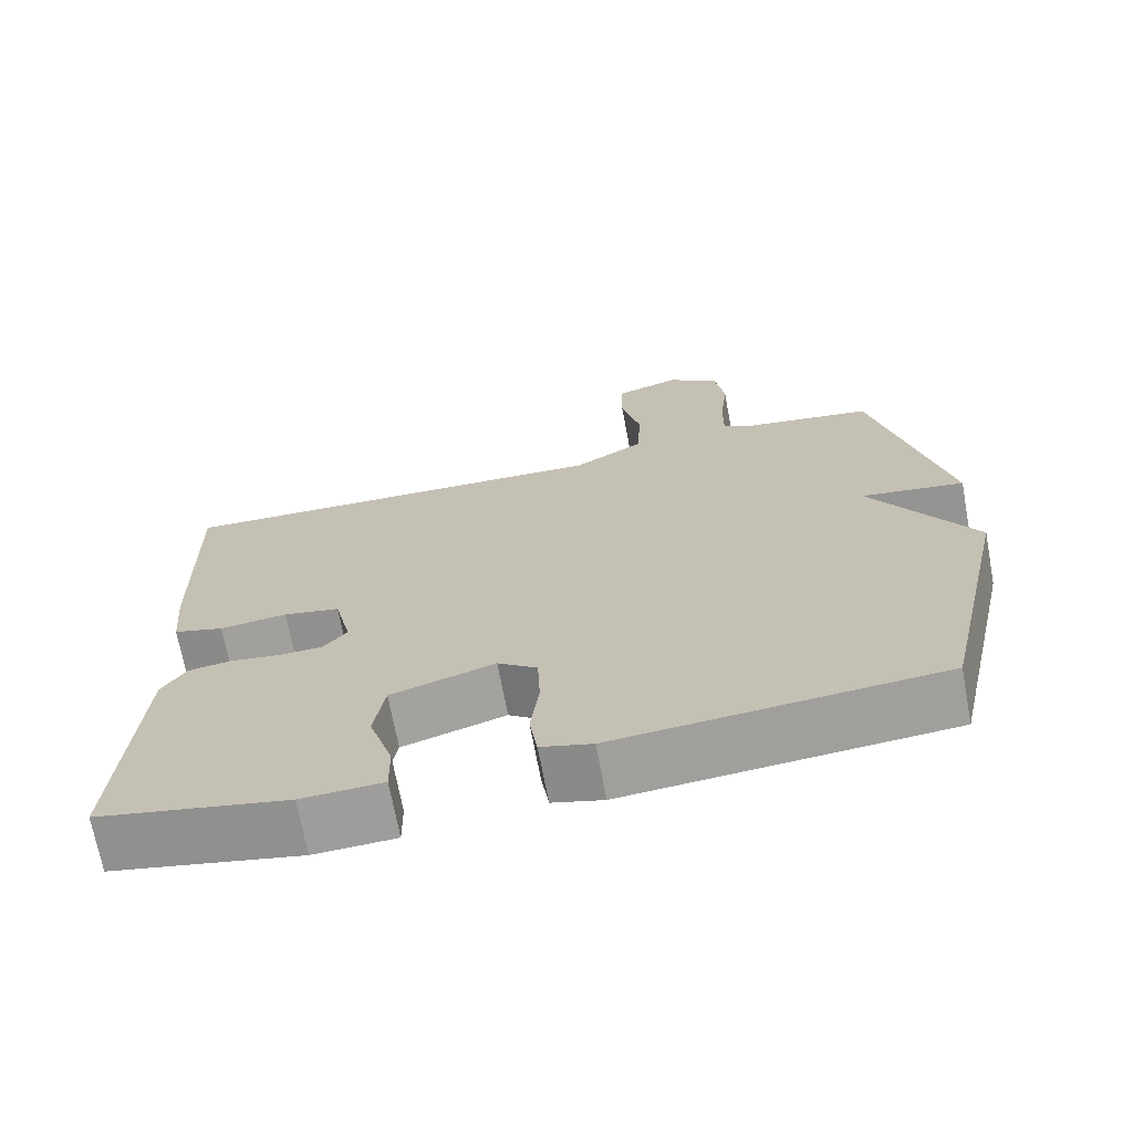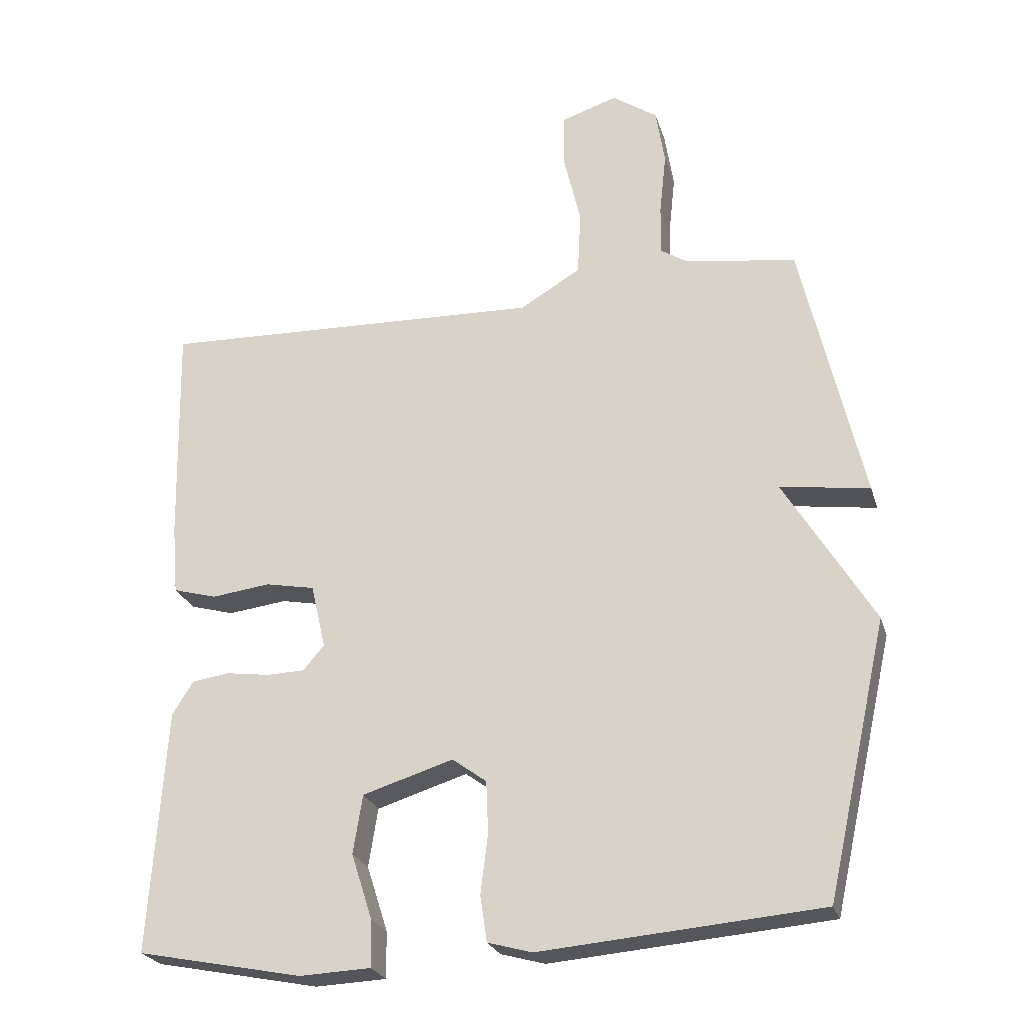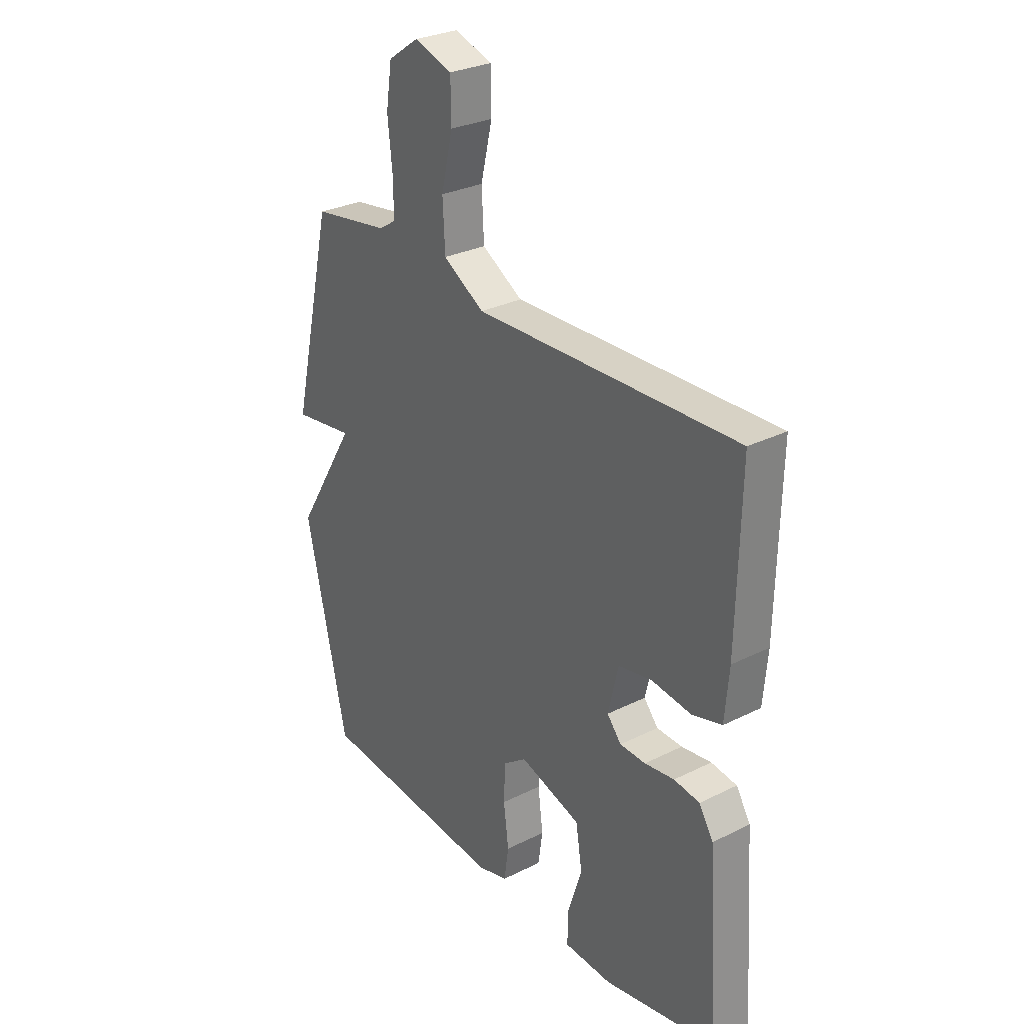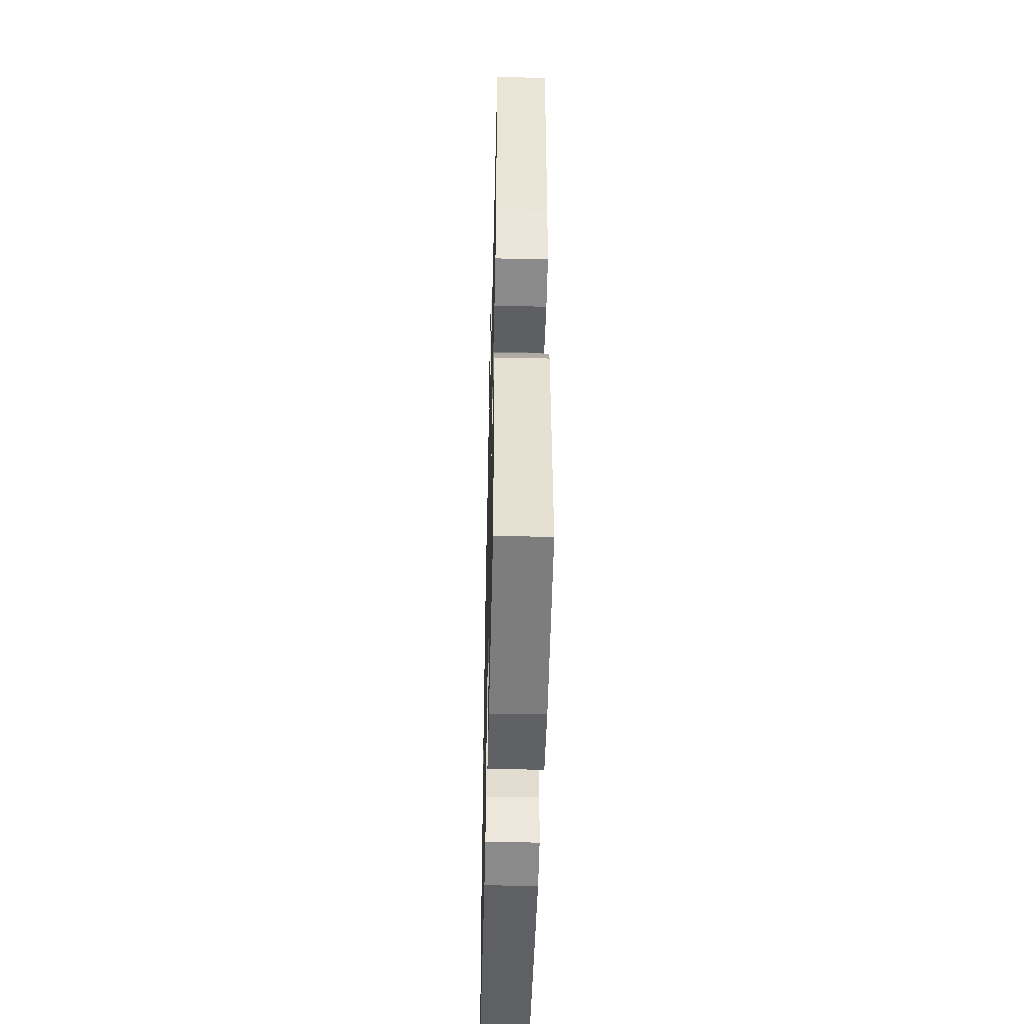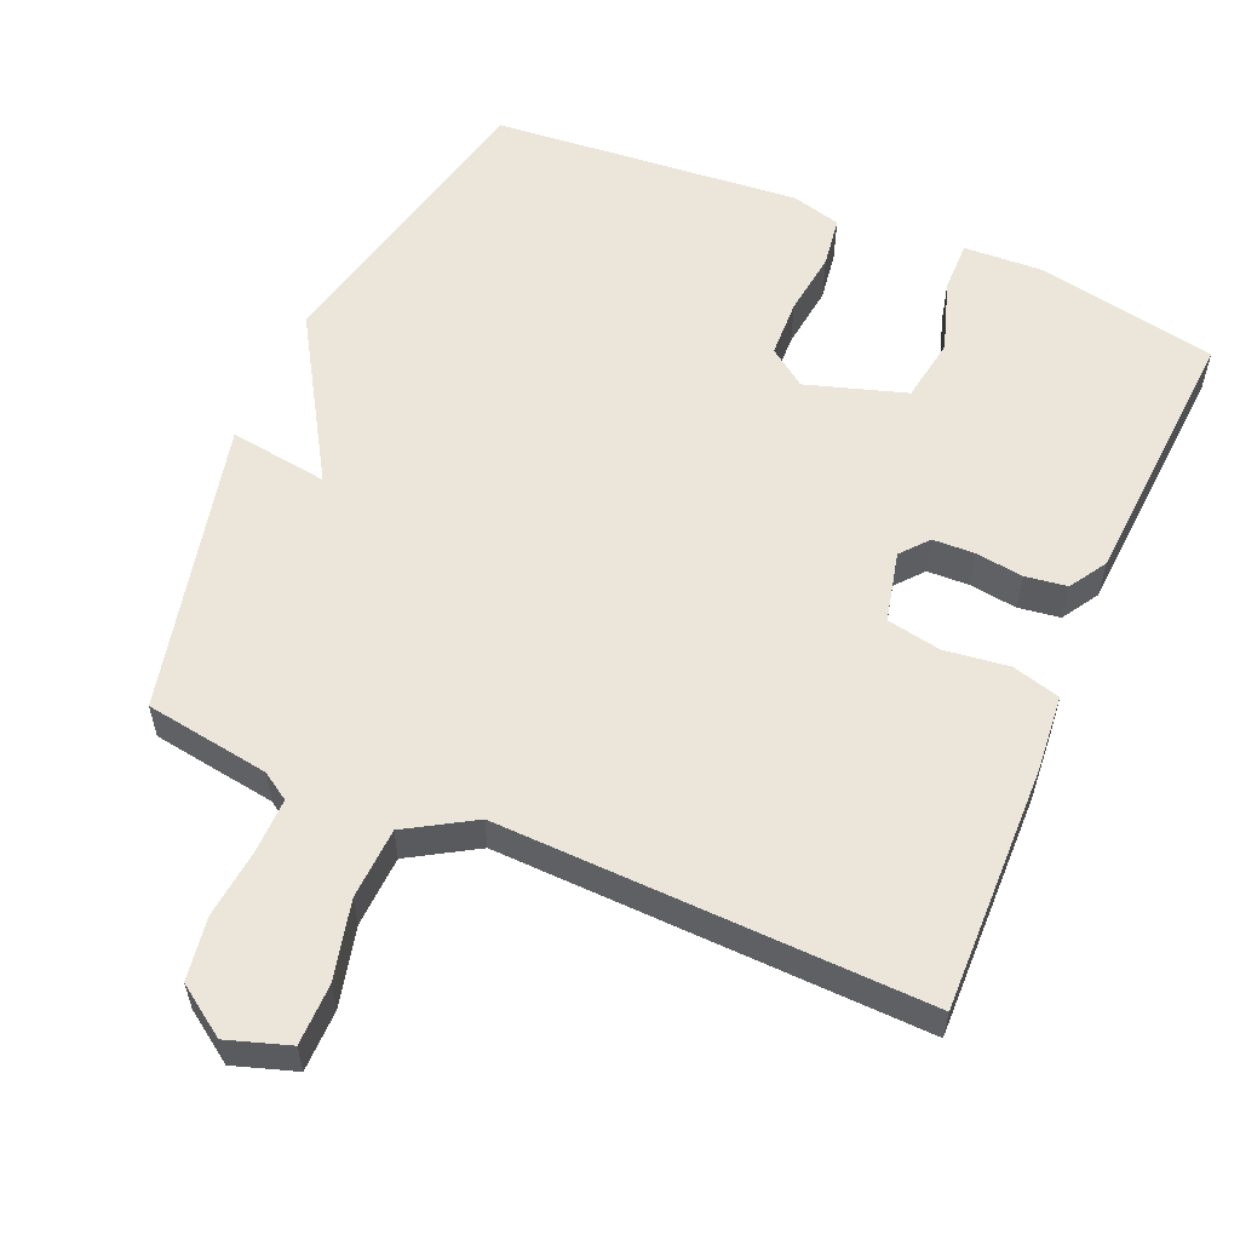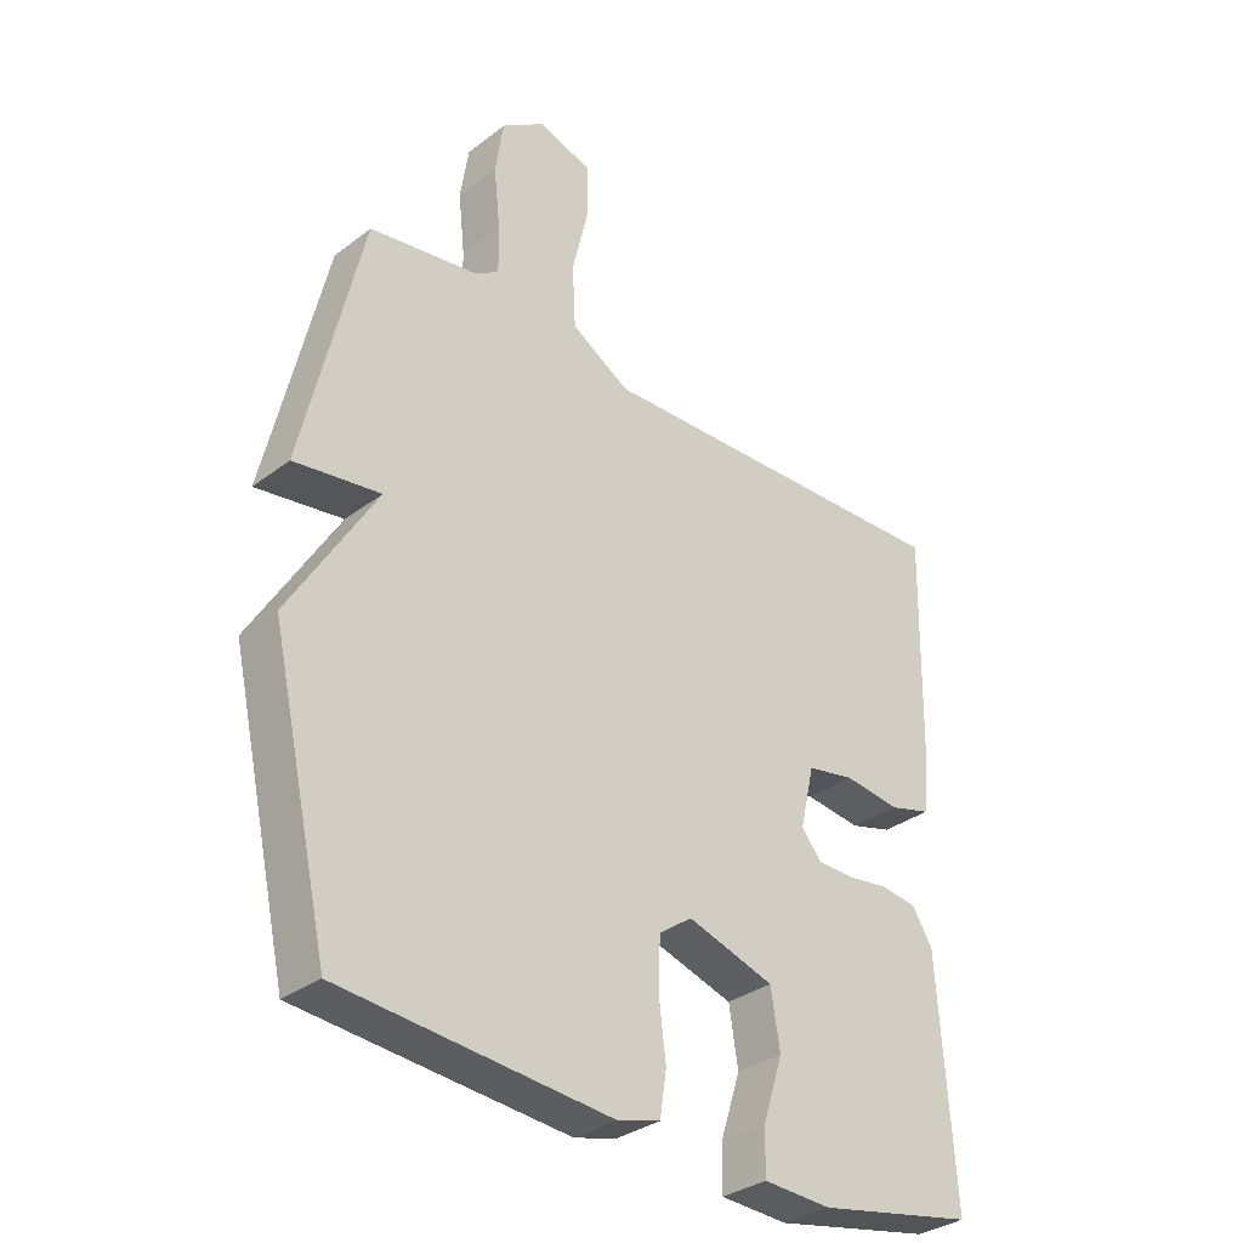
<metadata>
{"format":"obj","ext":"obj","renderer":"f3d","projection":"perspective","resolution":1024,"background":"white","views":[{"elev":-69.9,"azim":-169.4,"up":"+Z"},{"elev":-24.5,"azim":-164.7,"up":"+Z"},{"elev":29.1,"azim":53.4,"up":"+Z"},{"elev":-48.1,"azim":88.6,"up":"+Z"},{"elev":57.2,"azim":23.2,"up":"+Y"},{"elev":-32.7,"azim":-43.6,"up":"+Z"}]}
</metadata>
<code>
v 0.5 0.07 0.5
v 0.493 0.07 0.168
v 0.484 0.07 0.065
v 0.419 0.07 0.047
v 0.332 0.07 0.058
v 0.259 0.07 0.044
v 0.237 0.07 -0.051
v 0.268 0.07 -0.088
v 0.324 0.07 -0.09
v 0.389 0.07 -0.081
v 0.445 0.07 -0.089
v 0.476 0.07 -0.139
v 0.5 0.07 -0.5
v 0.255 0.07 -0.548
v 0.15 0.07 -0.543
v 0.151 0.07 -0.474
v 0.182 0.07 -0.377
v 0.168 0.07 -0.29
v 0.034 0.07 -0.248
v -0.017 0.07 -0.285
v -0.02 0.07 -0.363
v -0.009 0.07 -0.45
v -0.019 0.07 -0.518
v -0.085 0.07 -0.536
v -0.5 0.07 -0.5
v -0.591 0.07 -0.094
v -0.458 0.07 0.125
v -0.591 0.07 0.106
v -0.5 0.07 0.5
v -0.332 0.07 0.526
v -0.295 0.07 0.55
v -0.296 0.07 0.624
v -0.306 0.07 0.717
v -0.293 0.07 0.801
v -0.226 0.07 0.847
v -0.143 0.07 0.82
v -0.142 0.07 0.738
v -0.167 0.07 0.632
v -0.162 0.07 0.536
v -0.072 0.07 0.482
v 0.5 0 0.5
v 0.493 0 0.168
v 0.484 0 0.065
v 0.419 0 0.047
v 0.332 0 0.058
v 0.259 0 0.044
v 0.237 0 -0.051
v 0.268 0 -0.088
v 0.324 0 -0.09
v 0.389 0 -0.081
v 0.445 0 -0.089
v 0.476 0 -0.139
v 0.5 0 -0.5
v 0.255 0 -0.548
v 0.15 0 -0.543
v 0.151 0 -0.474
v 0.182 0 -0.377
v 0.168 0 -0.29
v 0.034 0 -0.248
v -0.017 0 -0.285
v -0.02 0 -0.363
v -0.009 0 -0.45
v -0.019 0 -0.518
v -0.085 0 -0.536
v -0.5 0 -0.5
v -0.591 0 -0.094
v -0.458 0 0.125
v -0.591 0 0.106
v -0.5 0 0.5
v -0.332 0 0.526
v -0.295 0 0.55
v -0.296 0 0.624
v -0.306 0 0.717
v -0.293 0 0.801
v -0.226 0 0.847
v -0.143 0 0.82
v -0.142 0 0.738
v -0.167 0 0.632
v -0.162 0 0.536
v -0.072 0 0.482
f 36 37 38
f 35 36 38
f 34 35 38
f 33 34 38
f 32 33 38
f 31 32 38 39
f 30 31 39 40
f 29 30 40
f 28 29 40
f 27 28 40
f 25 26 27
f 24 25 27
f 23 24 27
f 22 23 27
f 21 22 27
f 20 21 27 40
f 15 16 17
f 14 15 17
f 13 14 17
f 12 13 17
f 11 12 17
f 10 11 17
f 9 10 17
f 8 9 17 18
f 7 8 18 19
f 3 4 5
f 2 3 5
f 1 2 5
f 40 1 5
f 40 5 6
f 19 20 40
f 7 19 40
f 6 7 40
f 78 77 76
f 78 76 75
f 78 75 74
f 78 74 73
f 78 73 72
f 79 78 72 71
f 80 79 71 70
f 80 70 69
f 80 69 68
f 80 68 67
f 67 66 65
f 67 65 64
f 67 64 63
f 67 63 62
f 67 62 61
f 80 67 61 60
f 57 56 55
f 57 55 54
f 57 54 53
f 57 53 52
f 57 52 51
f 57 51 50
f 57 50 49
f 58 57 49 48
f 59 58 48 47
f 45 44 43
f 45 43 42
f 45 42 41
f 45 41 80
f 46 45 80
f 80 60 59
f 80 59 47
f 80 47 46
f 1 41 42 2
f 2 42 43 3
f 3 43 44 4
f 4 44 45 5
f 5 45 46 6
f 6 46 47 7
f 7 47 48 8
f 8 48 49 9
f 9 49 50 10
f 10 50 51 11
f 11 51 52 12
f 12 52 53 13
f 13 53 54 14
f 14 54 55 15
f 15 55 56 16
f 16 56 57 17
f 17 57 58 18
f 18 58 59 19
f 19 59 60 20
f 20 60 61 21
f 21 61 62 22
f 22 62 63 23
f 23 63 64 24
f 24 64 65 25
f 25 65 66 26
f 26 66 67 27
f 27 67 68 28
f 28 68 69 29
f 29 69 70 30
f 30 70 71 31
f 31 71 72 32
f 32 72 73 33
f 33 73 74 34
f 34 74 75 35
f 35 75 76 36
f 36 76 77 37
f 37 77 78 38
f 38 78 79 39
f 39 79 80 40
f 40 80 41 1

</code>
